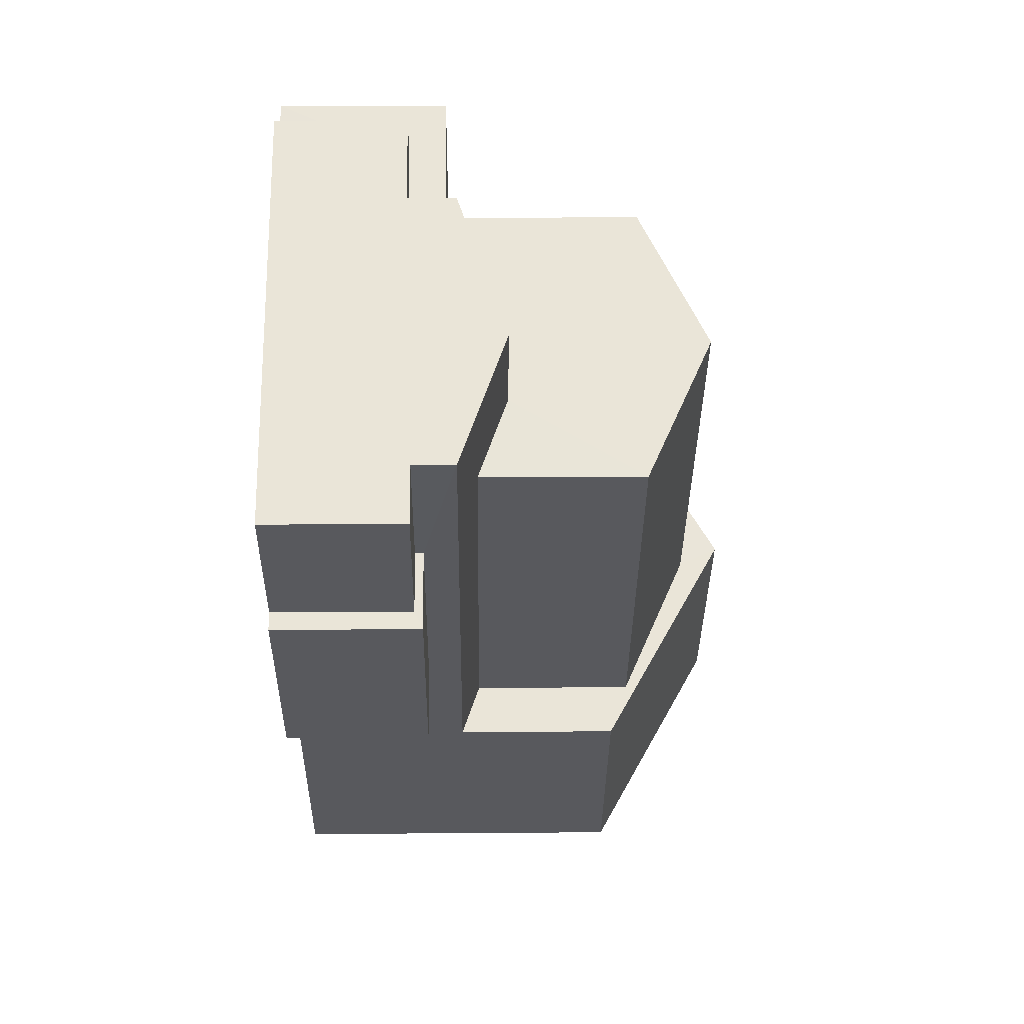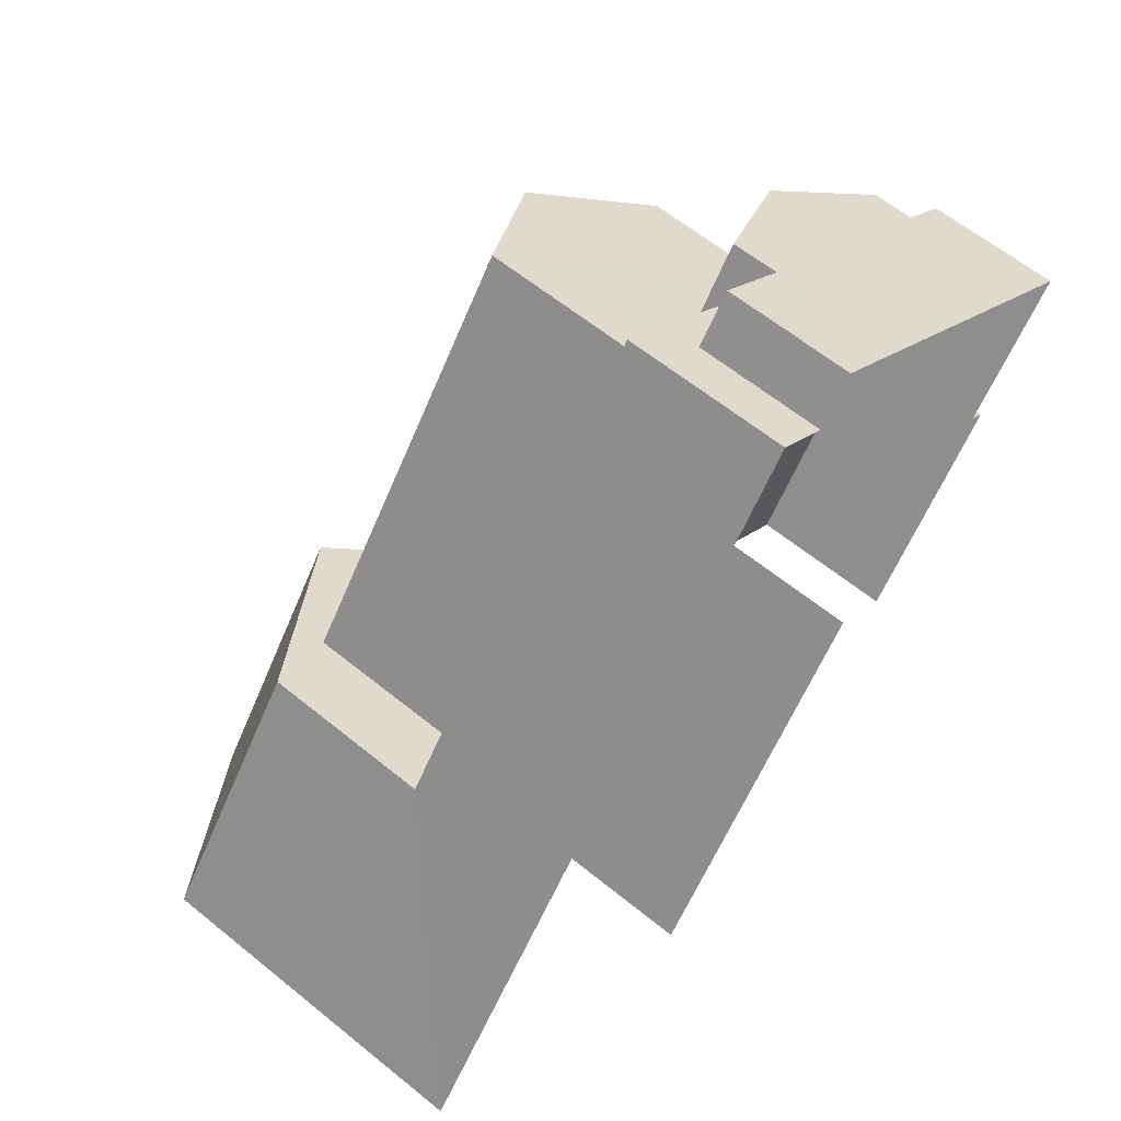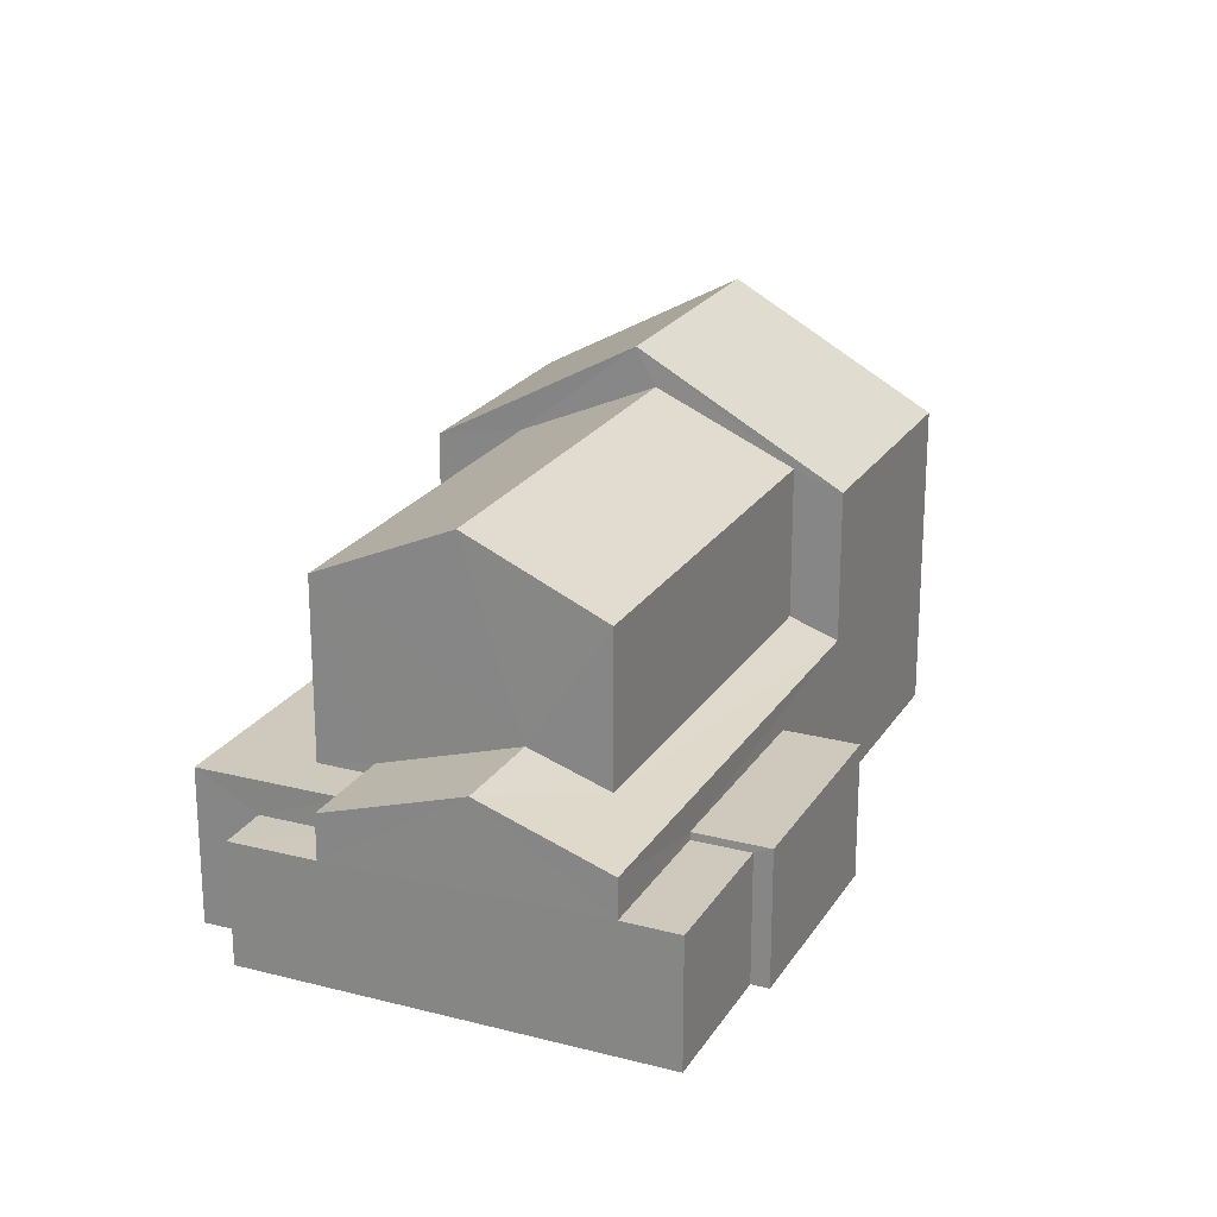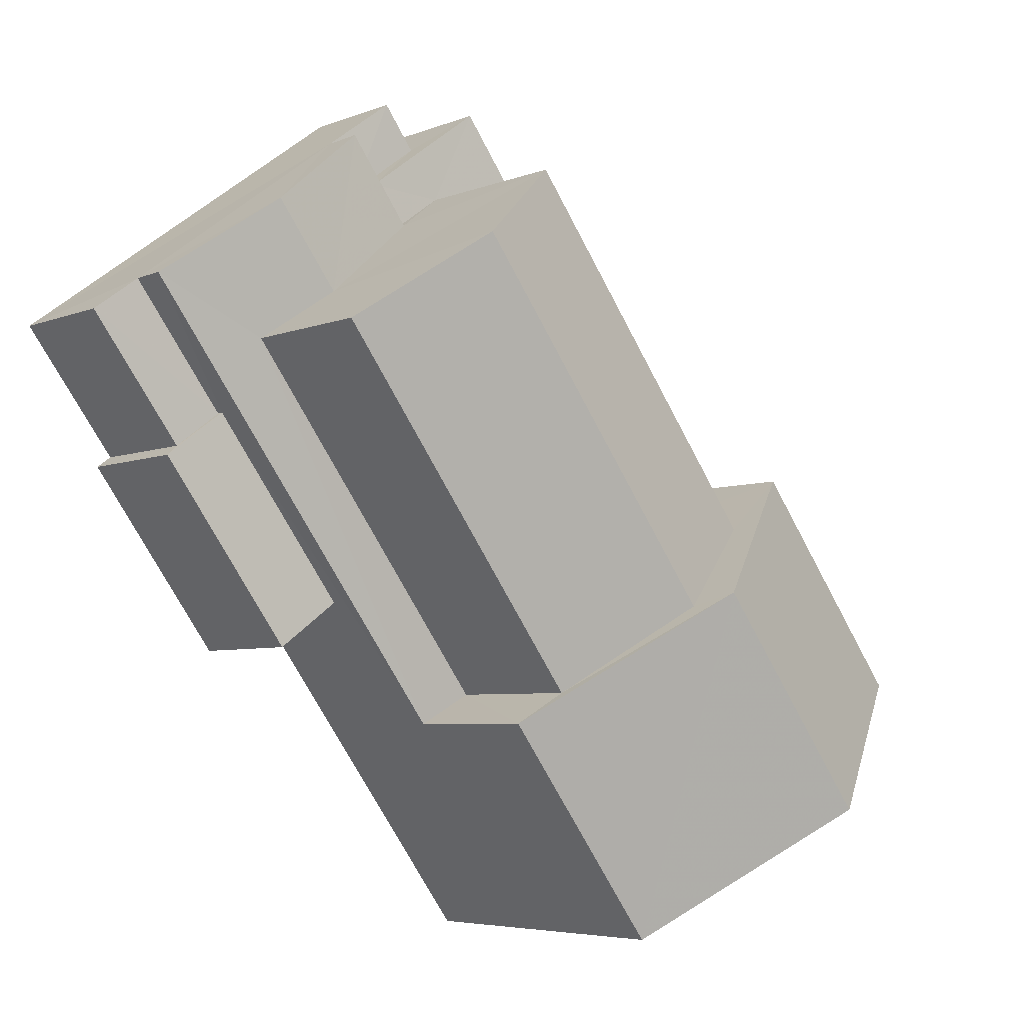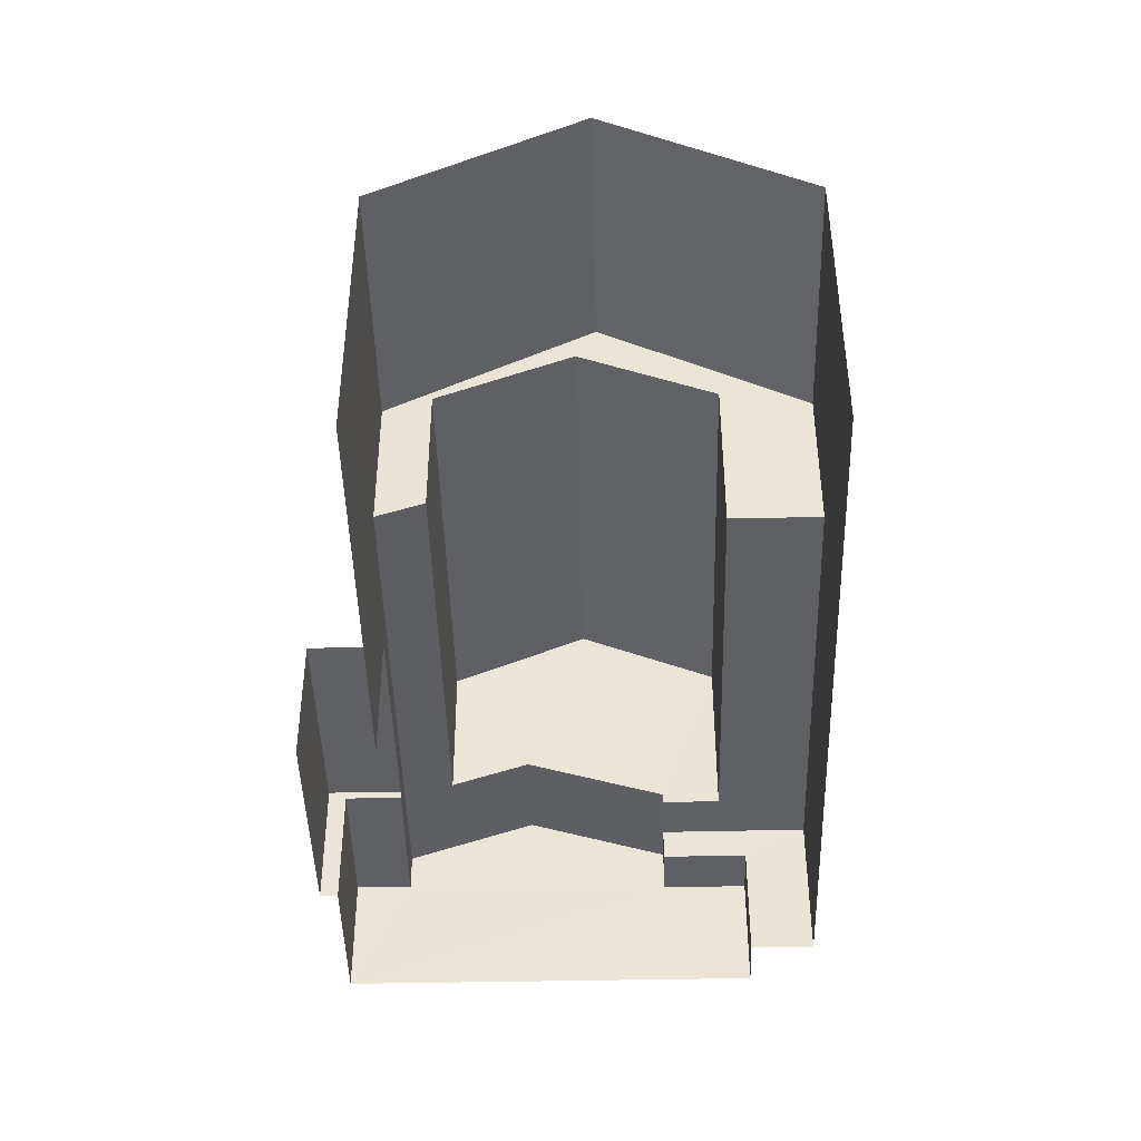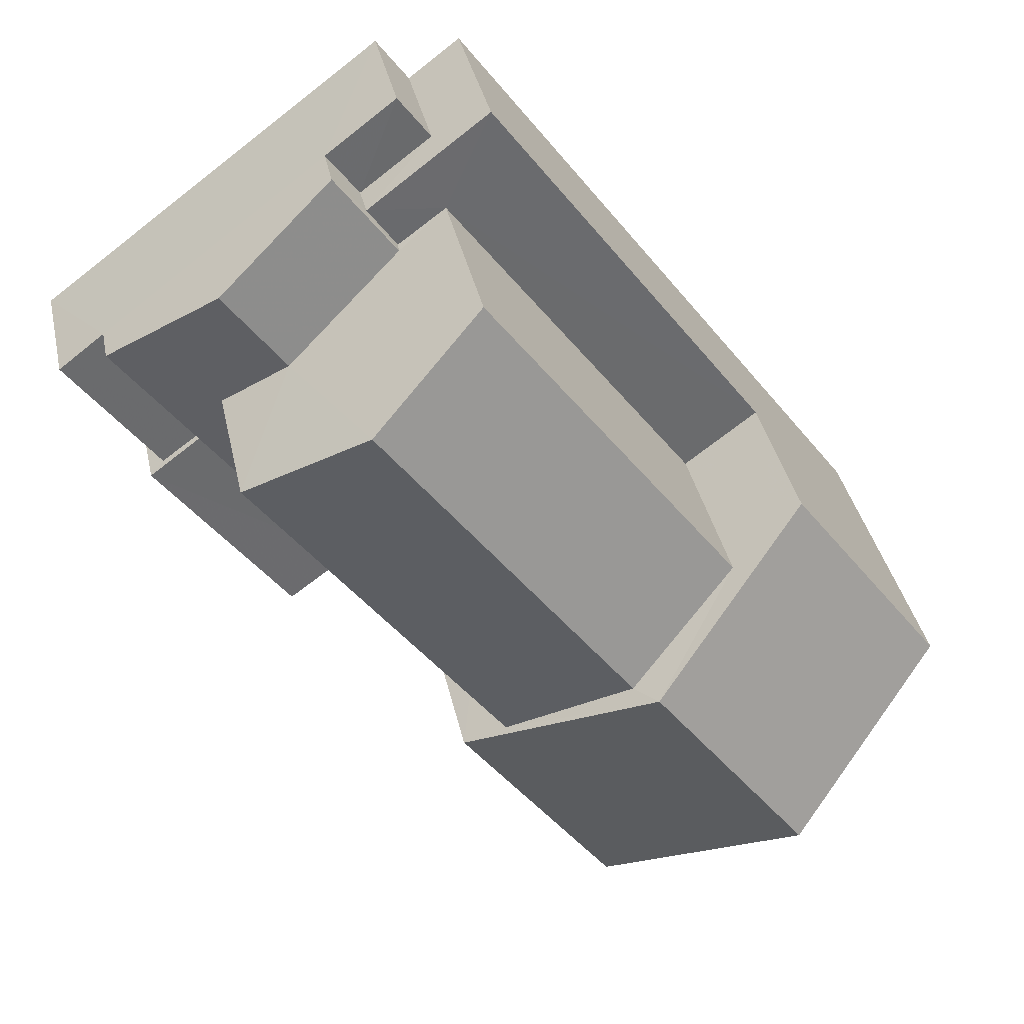
<metadata>
{"format":"obj","ext":"obj","renderer":"f3d","projection":"perspective","resolution":1024,"background":"white","views":[{"elev":23.3,"azim":-90.8,"up":"+Y"},{"elev":61.1,"azim":129.7,"up":"+Y"},{"elev":22.5,"azim":-119.5,"up":"+Z"},{"elev":-5.1,"azim":-38.7,"up":"+Y"},{"elev":-44.8,"azim":37.8,"up":"+Z"},{"elev":37.1,"azim":-12.1,"up":"+Y"}]}
</metadata>
<code>
v -2.259e+05 -1.282e+05 11.3
v -2.259e+05 -1.282e+05 11.3
v -2.259e+05 -1.282e+05 11.3
v -2.259e+05 -1.282e+05 11.3
v -2.259e+05 -1.282e+05 11.3
v -2.259e+05 -1.282e+05 11.3
v -2.259e+05 -1.282e+05 11.3
v -2.259e+05 -1.282e+05 11.3
v -2.259e+05 -1.282e+05 11.3
v -2.259e+05 -1.282e+05 11.3
v -2.259e+05 -1.282e+05 14.99
v -2.259e+05 -1.282e+05 14.21
v -2.259e+05 -1.282e+05 14.99
v -2.259e+05 -1.282e+05 14.21
v -2.259e+05 -1.282e+05 18.91
v -2.259e+05 -1.282e+05 16.85
v -2.259e+05 -1.282e+05 16.85
v -2.259e+05 -1.282e+05 18.91
v -2.259e+05 -1.282e+05 13.43
v -2.259e+05 -1.282e+05 13.43
v -2.259e+05 -1.282e+05 13.43
v -2.259e+05 -1.282e+05 13.43
v -2.259e+05 -1.282e+05 14.02
v -2.259e+05 -1.282e+05 14.02
v -2.259e+05 -1.282e+05 14.02
v -2.259e+05 -1.282e+05 14.02
v -2.259e+05 -1.282e+05 14.02
v -2.259e+05 -1.282e+05 14.02
v -2.259e+05 -1.282e+05 13.66
v -2.259e+05 -1.282e+05 13.66
v -2.259e+05 -1.282e+05 13.66
v -2.259e+05 -1.282e+05 13.66
v -2.259e+05 -1.282e+05 13.53
v -2.259e+05 -1.282e+05 13.53
v -2.259e+05 -1.282e+05 13.53
v -2.259e+05 -1.282e+05 13.53
v -2.259e+05 -1.282e+05 14.51
v -2.259e+05 -1.282e+05 14.51
v -2.259e+05 -1.282e+05 14.21
v -2.259e+05 -1.282e+05 14.21
v -2.259e+05 -1.282e+05 18.24
v -2.259e+05 -1.282e+05 18.24
v -2.259e+05 -1.282e+05 17.15
v -2.259e+05 -1.282e+05 17.15
v -2.259e+05 -1.282e+05 17.15
v -2.259e+05 -1.282e+05 17.15
v -2.259e+05 -1.282e+05 16.85
v -2.259e+05 -1.282e+05 16.85
f 1 2 3
f 3 2 4
f 5 4 6
f 7 2 8
f 7 8 9
f 10 6 7
f 4 2 7
f 6 4 7
f 29 31 3
f 4 29 3
f 17 5 47
f 17 47 18
f 5 6 47
f 11 12 13
f 11 14 12
f 15 16 17
f 18 15 17
f 19 20 21
f 19 22 20
f 23 24 25
f 25 24 26
f 23 27 24
f 26 24 28
f 29 30 31
f 29 32 30
f 33 34 35
f 36 33 35
f 11 13 37
f 38 37 39
f 39 37 40
f 37 13 40
f 41 42 43
f 44 41 43
f 45 46 42
f 41 45 42
f 18 47 48
f 15 18 48
f 10 22 25
f 25 22 23
f 10 7 22
f 23 22 19
f 14 24 27
f 46 24 14
f 46 11 42
f 11 37 43
f 11 43 42
f 46 14 11
f 37 44 43
f 37 38 44
f 48 26 28
f 38 39 16
f 15 48 45
f 44 16 15
f 38 16 44
f 44 15 41
f 15 45 41
f 28 45 48
f 32 40 34
f 16 39 17
f 39 40 32
f 33 32 34
f 39 4 5
f 17 39 5
f 39 29 4
f 39 32 29
f 10 26 6
f 6 26 47
f 10 25 26
f 47 26 48
f 30 1 3
f 31 30 3
f 7 9 20
f 22 7 20
f 2 1 36
f 1 30 36
f 36 32 33
f 36 30 32
f 40 13 34
f 13 12 21
f 35 34 8
f 8 21 9
f 9 21 20
f 34 13 21
f 8 34 21
f 24 46 45
f 28 24 45
f 14 27 23
f 14 23 12
f 23 21 12
f 23 19 21
f 2 35 8
f 2 36 35

</code>
